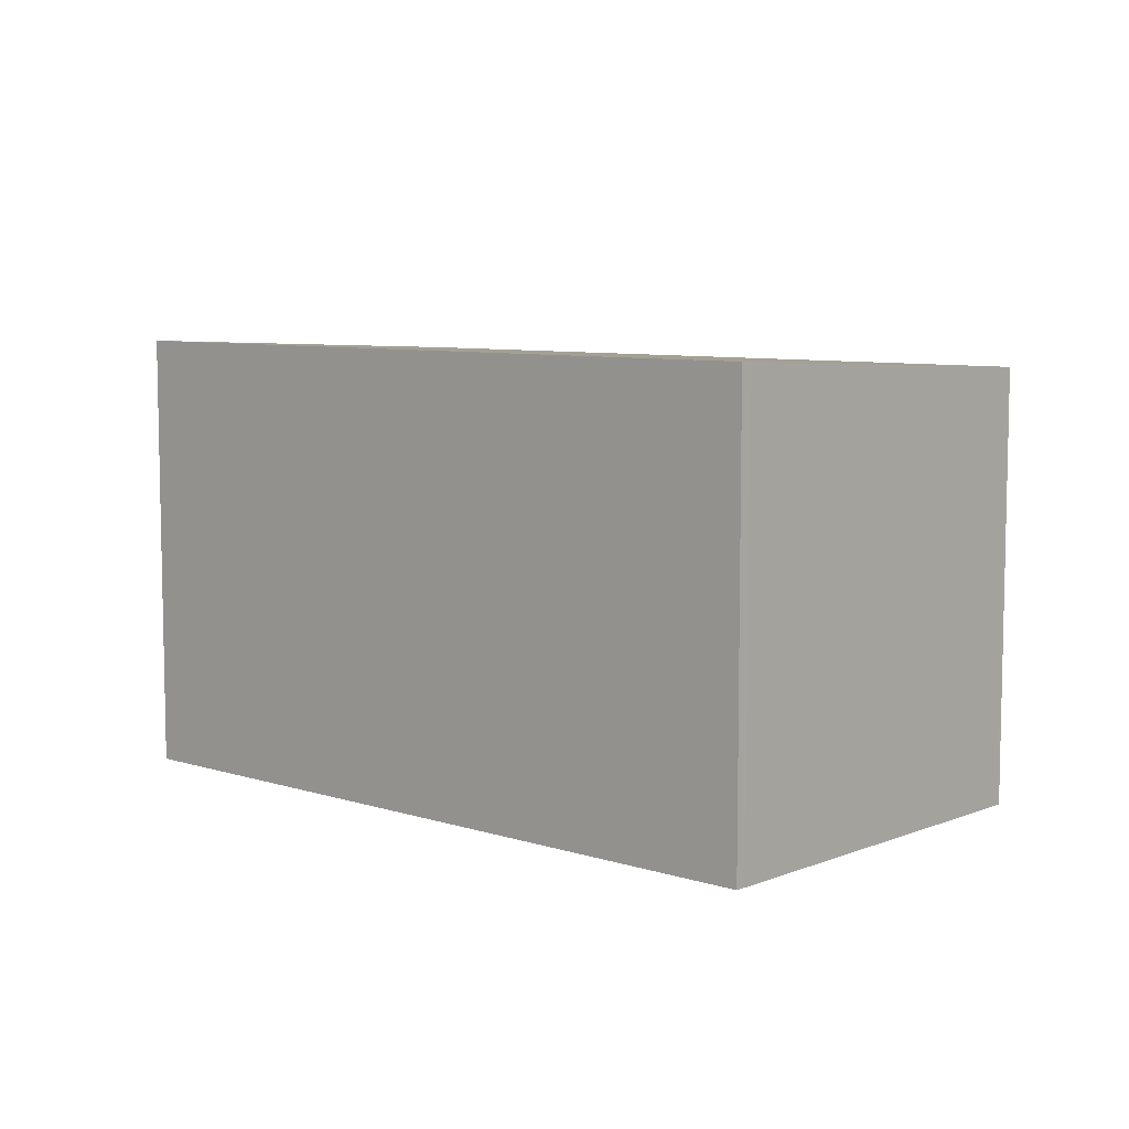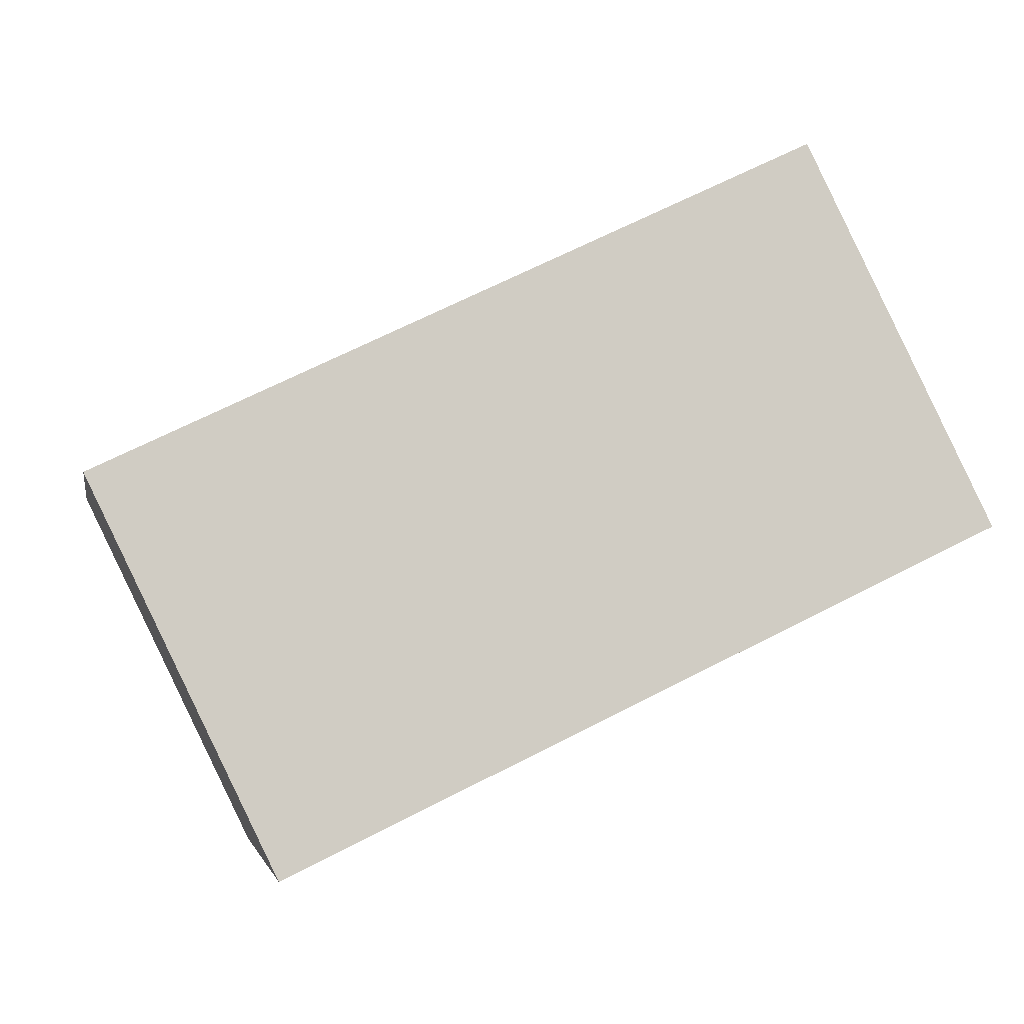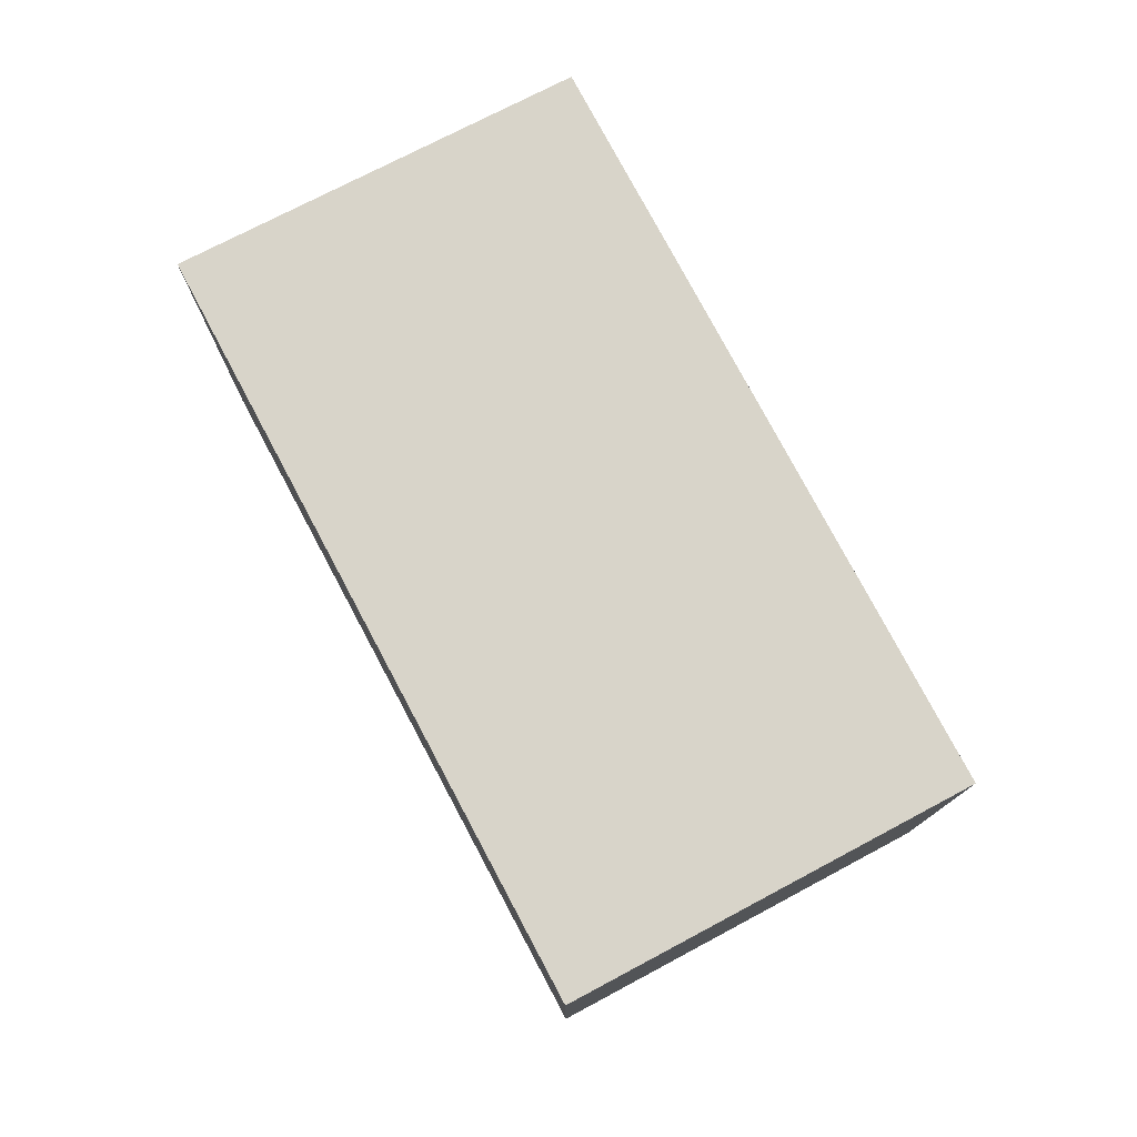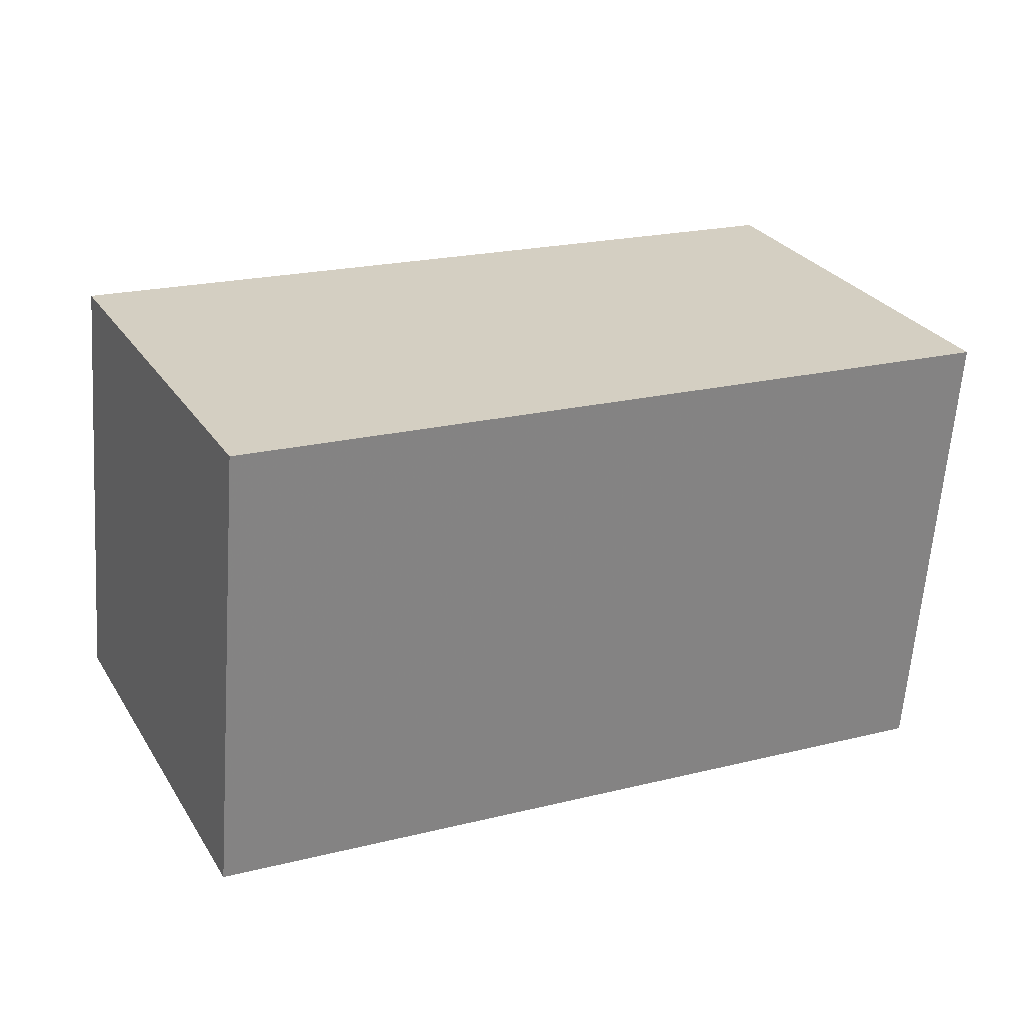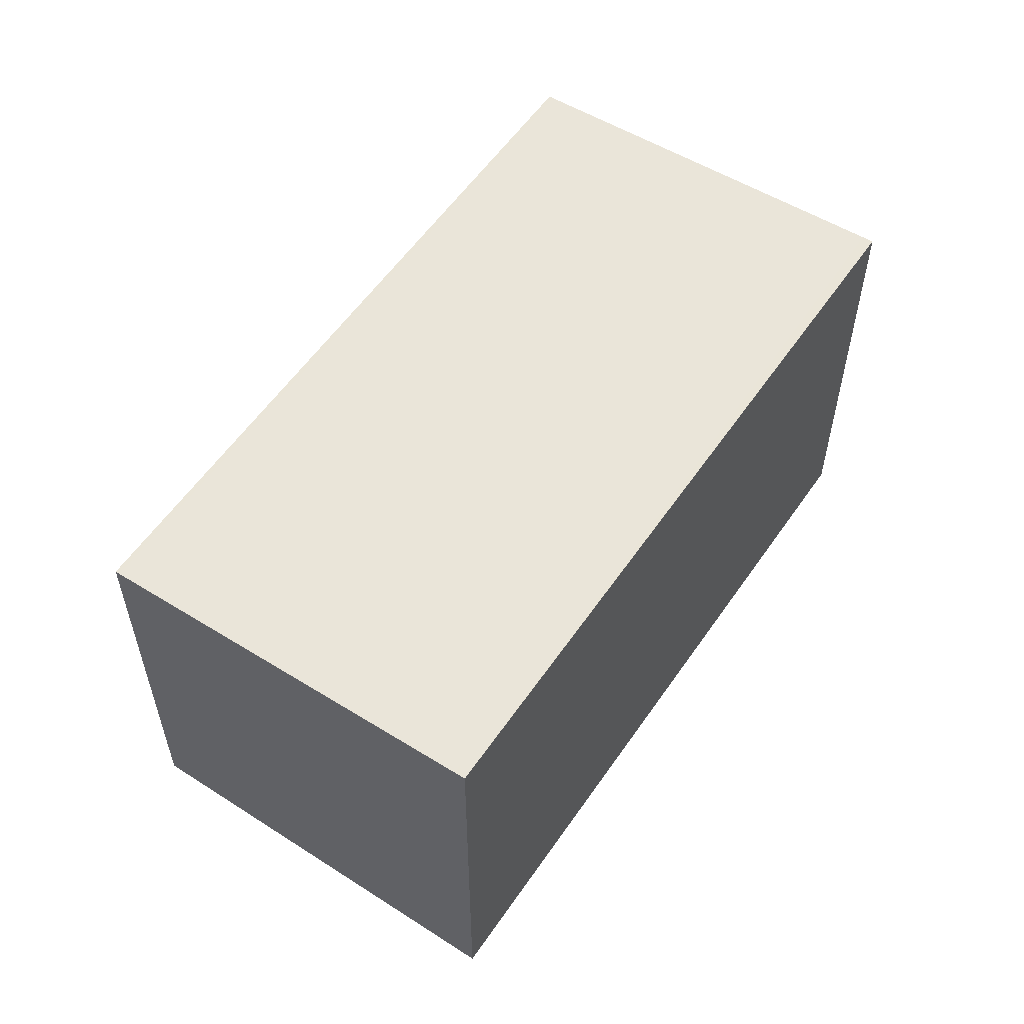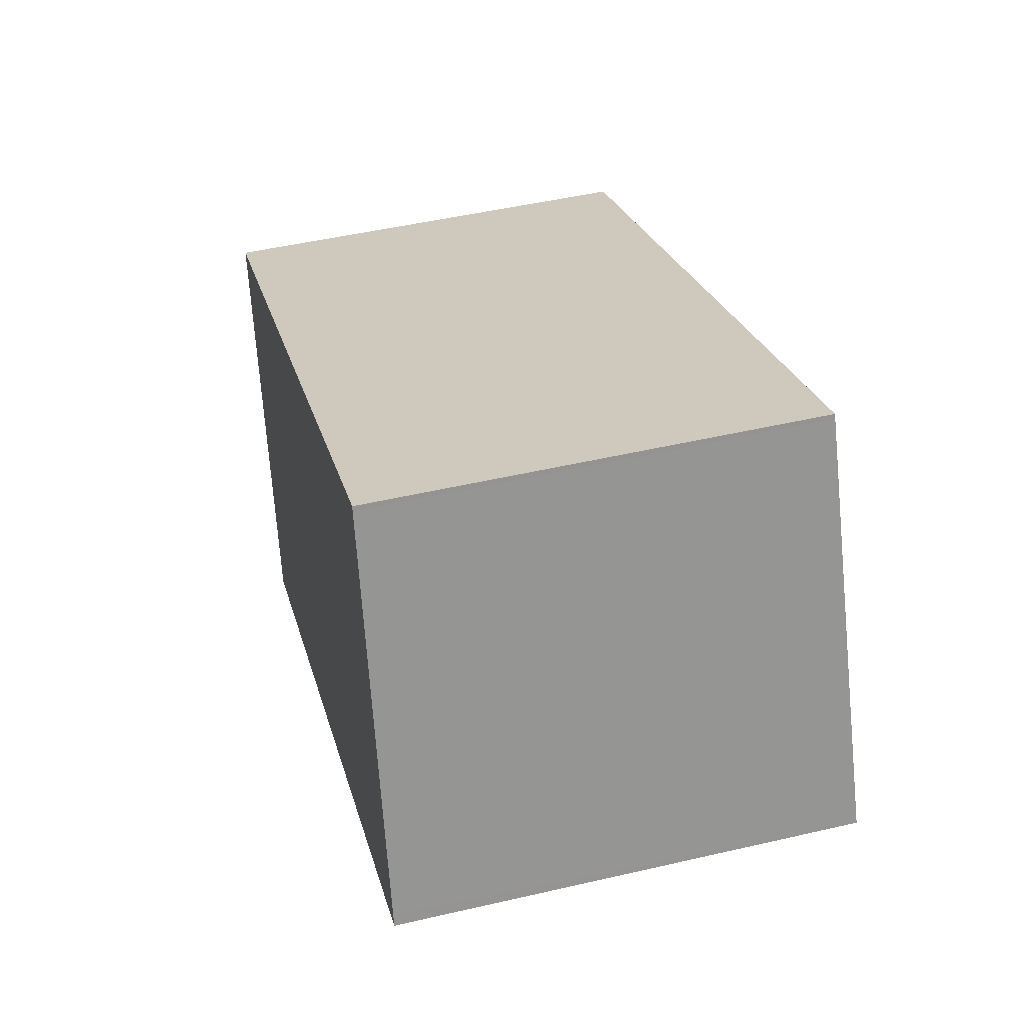
<metadata>
{"format":"obj","ext":"obj","renderer":"f3d","projection":"perspective","resolution":1024,"background":"white","views":[{"elev":7.6,"azim":67.7,"up":"+Z"},{"elev":-3.1,"azim":-10.3,"up":"+Y"},{"elev":77.6,"azim":87.5,"up":"+Z"},{"elev":-62.3,"azim":-4.1,"up":"+Y"},{"elev":56.8,"azim":-30.4,"up":"+Z"},{"elev":49.1,"azim":75.6,"up":"+Y"}]}
</metadata>
<code>
v -1490 -2454 2.124
v -1487 -2453 2.131
v -1486 -2455 2.226
v -1489 -2456 2.218
v -1490 -2454 2.125
v -1487 -2453 2.132
v -1487 -2453 2.131
v -1487 -2453 2.132
v -1486 -2455 2.226
v -1490 -2454 2.124
v -1490 -2454 2.125
v -1489 -2456 2.218
v -1489 -2456 2.216
v -1486 -2455 2.223
v -1489 -2456 2.216
v -1486 -2455 2.223
v -1490 -2454 2.124
v -1490 -2454 2.124
v -1490 -2454 0
v -1490 -2454 0
v -1487 -2453 2.132
v -1487 -2453 2.131
v -1487 -2453 0
v -1487 -2453 0
v -1486 -2455 2.226
v -1486 -2455 2.226
v -1486 -2455 0
v -1486 -2455 4.441e-16
v -1489 -2456 2.216
v -1489 -2456 2.218
v -1489 -2456 0
v -1489 -2456 0
v -1490 -2454 2.124
v -1490 -2454 2.125
v -1490 -2454 0
v -1490 -2454 0
v -1486 -2455 2.223
v -1487 -2453 2.132
v -1487 -2453 0
v -1486 -2455 -4.441e-16
v -1487 -2453 2.131
v -1487 -2453 2.131
v -1487 -2453 0
v -1487 -2453 0
v -1489 -2456 2.218
v -1486 -2455 2.226
v -1486 -2455 4.441e-16
v -1489 -2456 -4.441e-16
v -1487 -2453 2.131
v -1490 -2454 2.124
v -1490 -2454 0
v -1487 -2453 0
v -1489 -2456 2.218
v -1489 -2456 2.218
v -1489 -2456 -4.441e-16
v -1489 -2456 0
v -1490 -2454 2.125
v -1489 -2456 2.216
v -1489 -2456 0
v -1490 -2454 0
v -1486 -2455 2.226
v -1486 -2455 2.223
v -1486 -2455 -4.441e-16
v -1486 -2455 0
v -1490 -2454 0
v -1487 -2453 0
v -1486 -2455 0
v -1489 -2456 0
f 13 12 4 15
f 11 5 1 10
f 7 2 6 8
f 16 3 9 14
f 10 7 8 11
f 14 9 12 13
f 13 11 8 14
f 15 5 11 13
f 14 8 6 16
f 18 19 20 17
f 22 23 24 21
f 26 27 28 25
f 30 31 32 29
f 34 35 36 33
f 38 39 40 37
f 42 43 44 41
f 46 47 48 45
f 50 51 52 49
f 54 55 56 53
f 58 59 60 57
f 62 63 64 61
f 66 67 68 65

</code>
